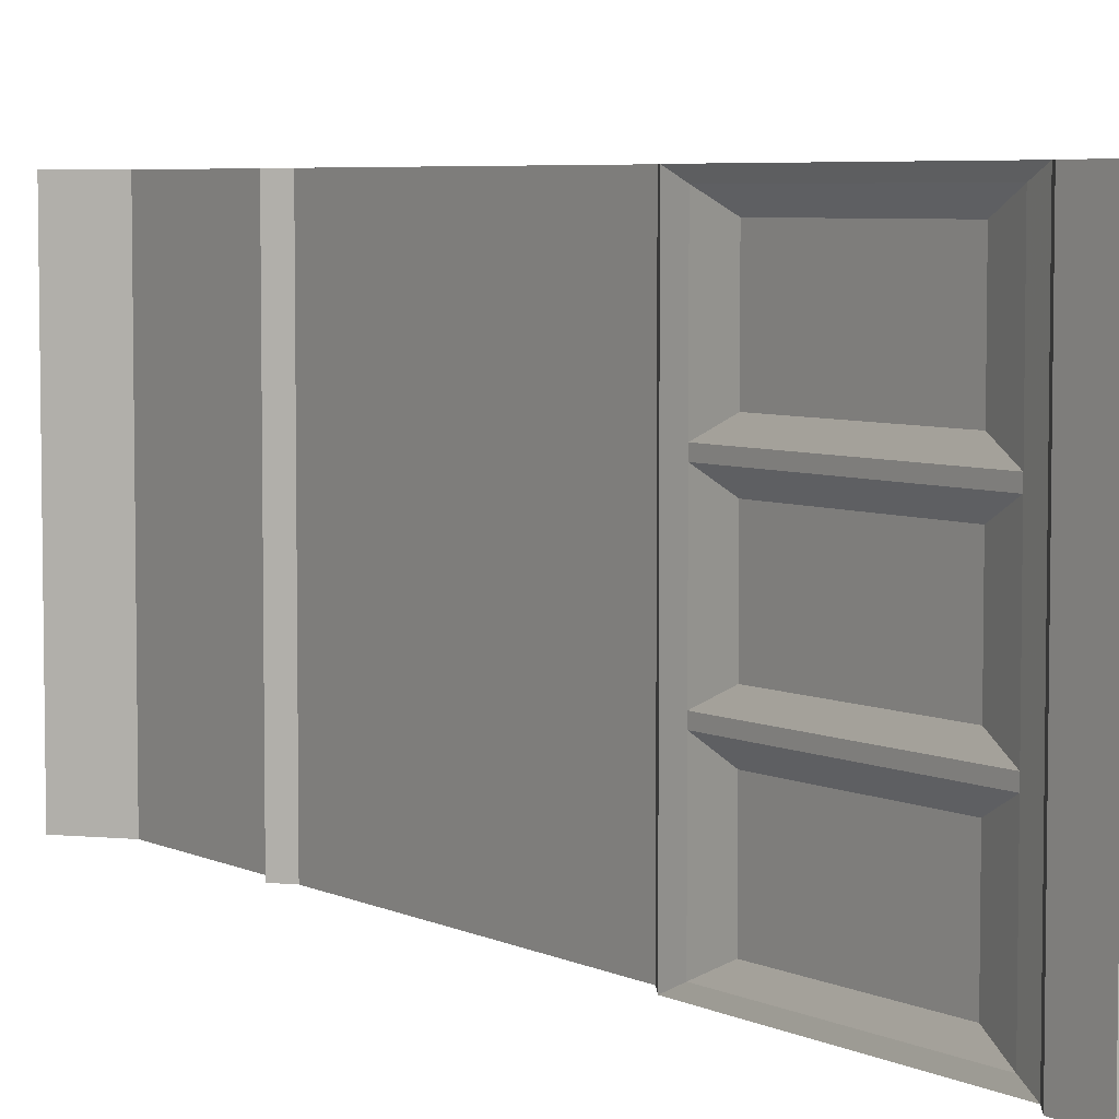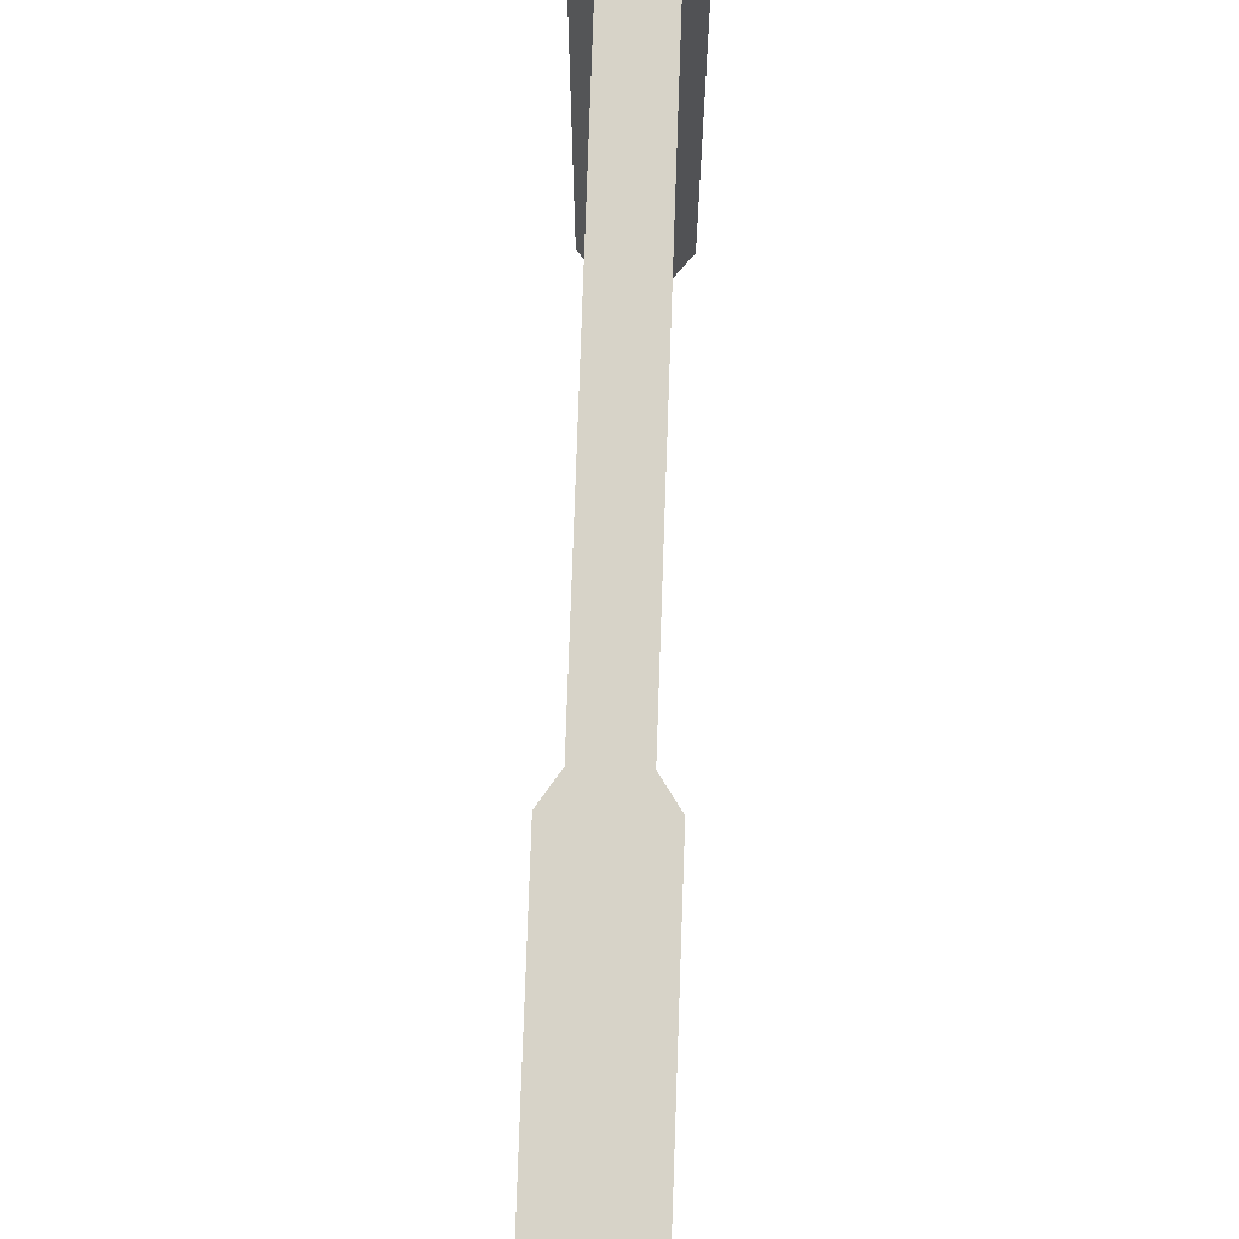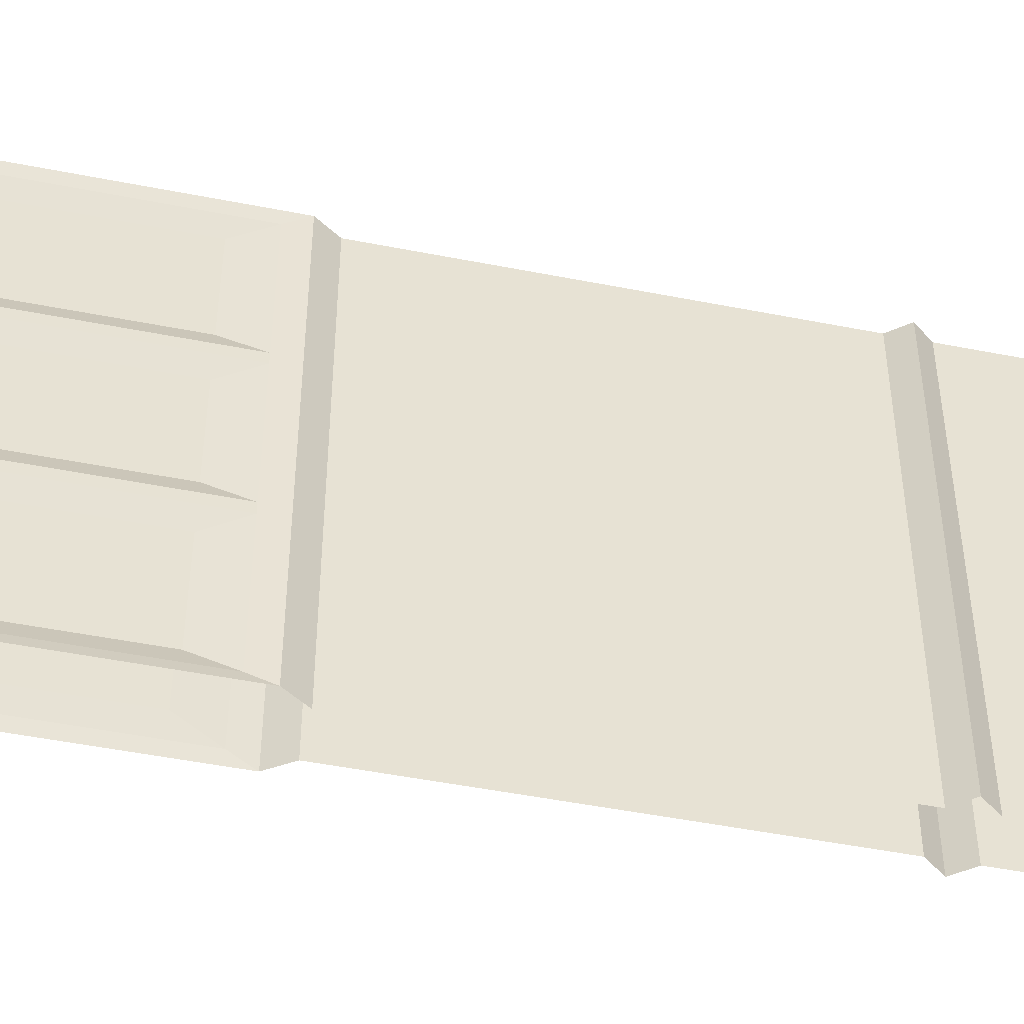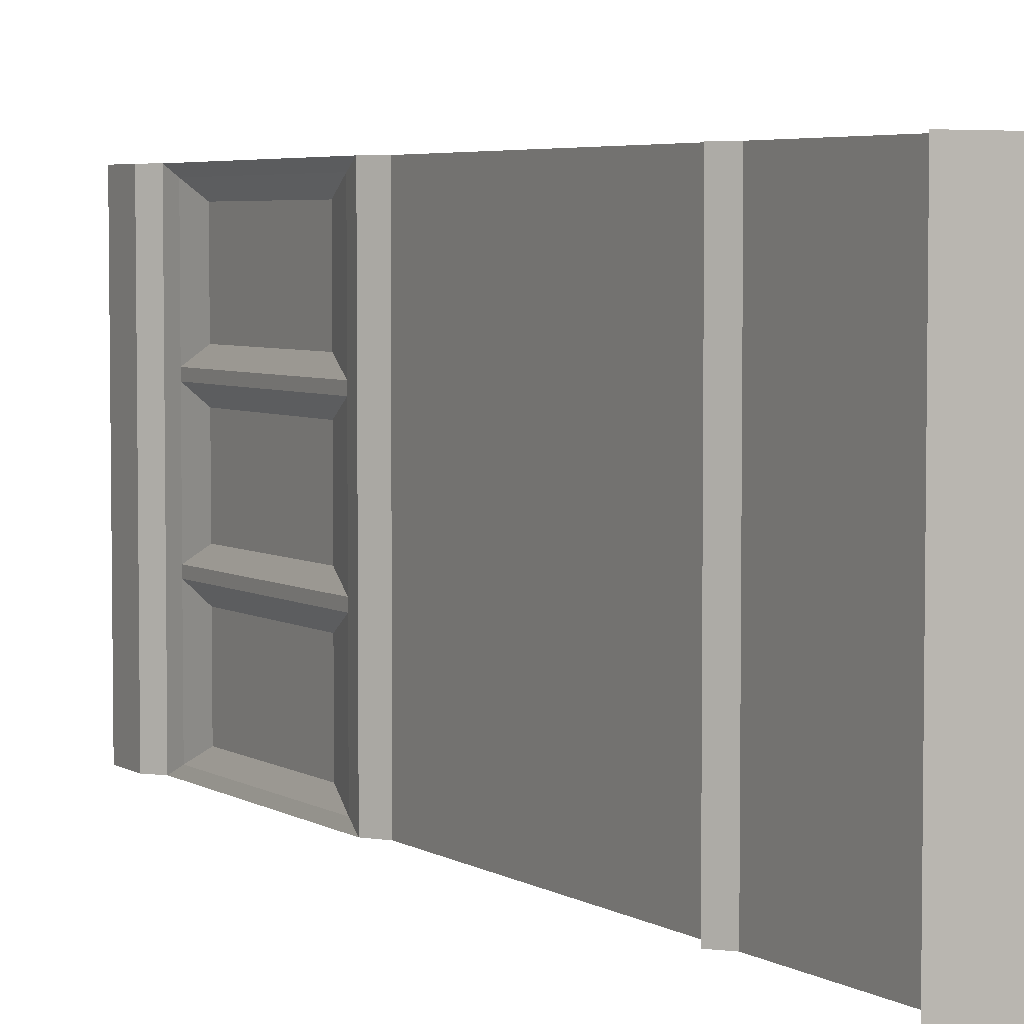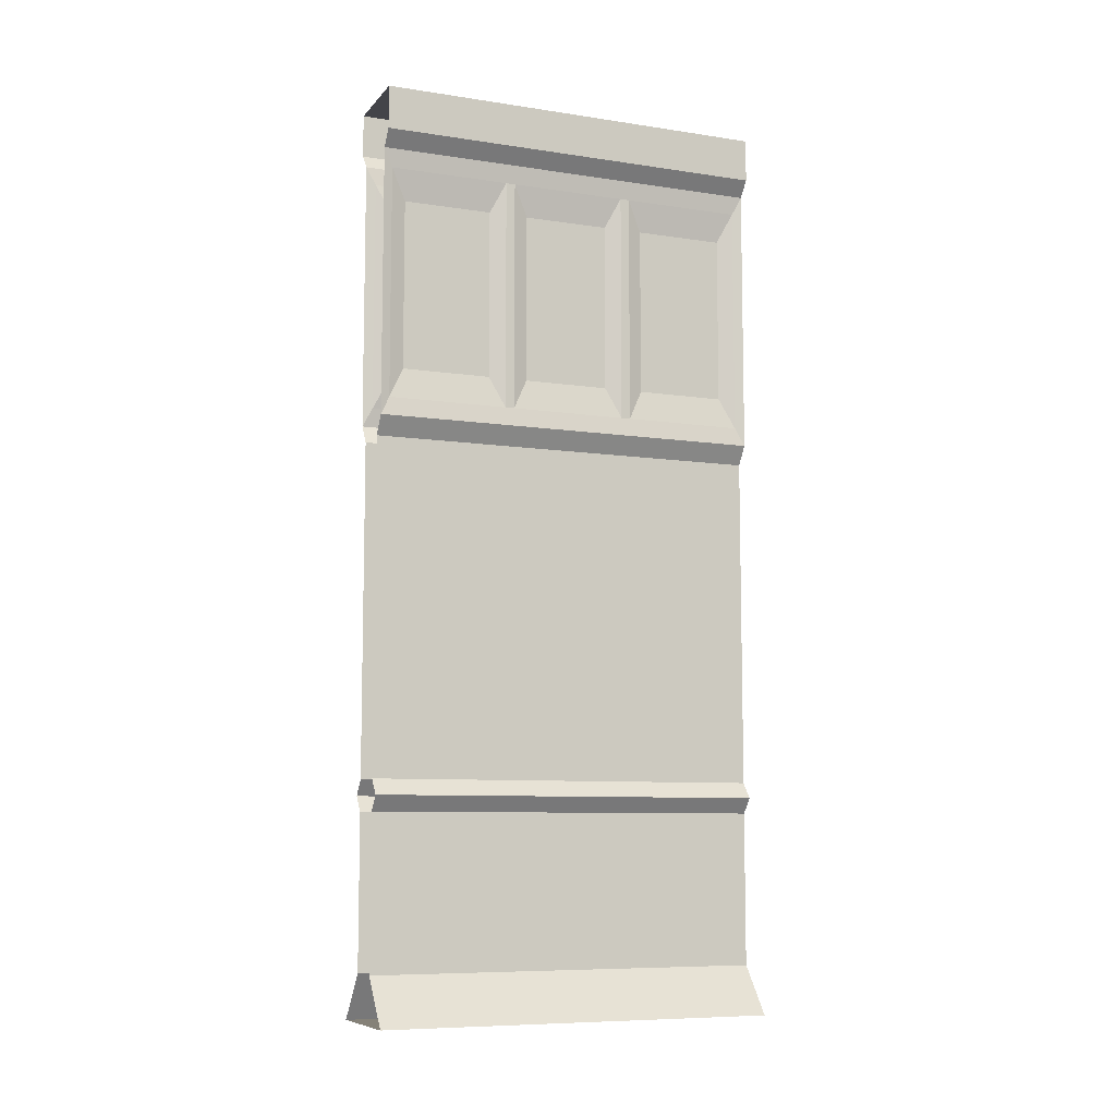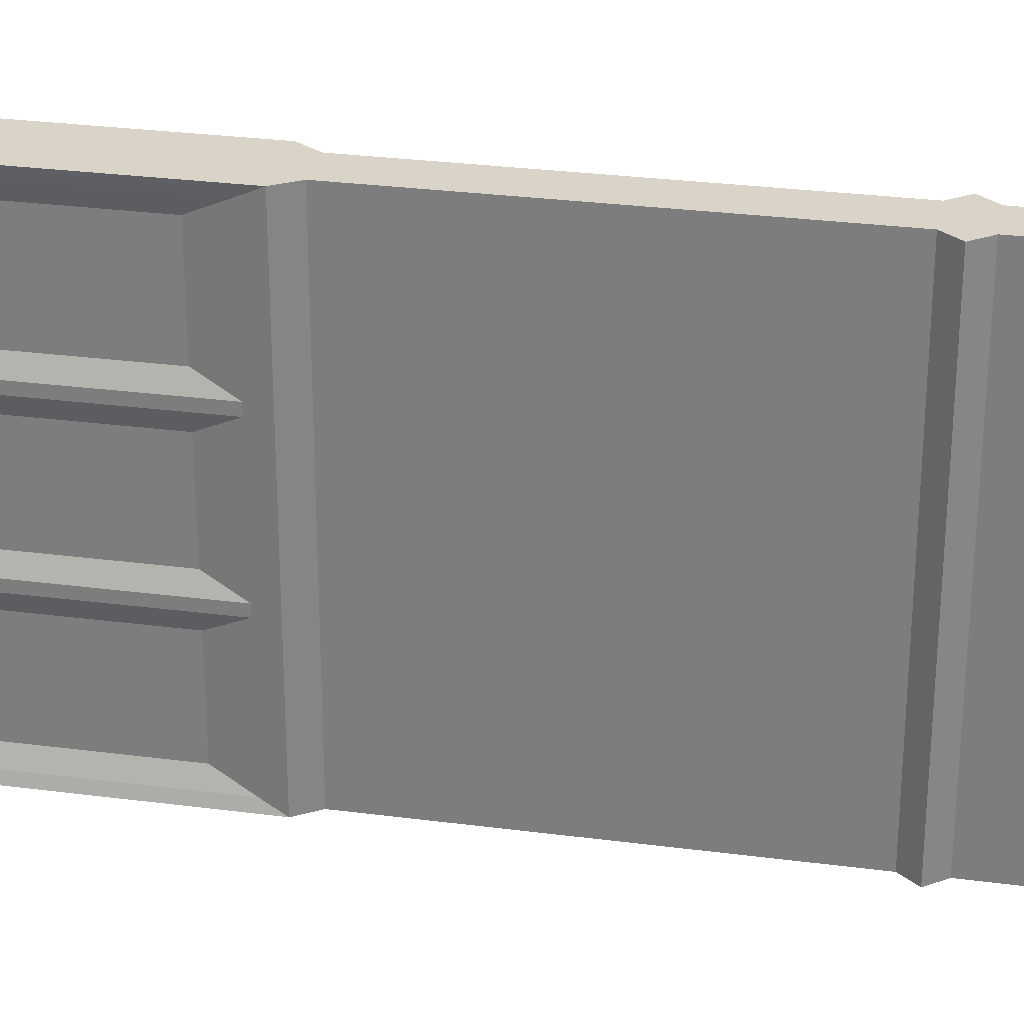
<metadata>
{"format":"obj","ext":"obj","renderer":"f3d","projection":"perspective","resolution":1024,"background":"white","views":[{"elev":5.5,"azim":144.7,"up":"+Z"},{"elev":77.2,"azim":-178.0,"up":"+Z"},{"elev":-49.0,"azim":-102.4,"up":"+Z"},{"elev":4.6,"azim":-30.0,"up":"+Z"},{"elev":-8.4,"azim":-112.5,"up":"+Y"},{"elev":28.8,"azim":-78.9,"up":"+Z"}]}
</metadata>
<code>
v -0.4688 -0.1094 -0.5
v -0.4688 -0.1094 0.5
v -0.4688 0 0.5
v -0.4688 0 -0.5
v -0.25 0 0.5
v -0.25 0 -0.5
v -0.25 -0.1094 0.5
v -0.25 -0.1094 -0.5
v -0.2812 -0.1484 0.5
v -0.2812 -0.1484 -0.5
v -0.2891 -0.1953 -0.1484
v -0.2891 -0.1953 -0.1719
v -0.2891 -0.1953 -0.4766
v -0.2812 -0.8281 -0.5
v -0.2891 -0.7812 -0.4766
v -0.2891 -0.7812 -0.1719
v -0.2891 -0.7812 -0.1484
v -0.2812 -0.8281 0.5
v -0.3125 -0.875 0.5
v -0.3125 -0.875 -0.5
v -0.3125 -1.711 0.5
v -0.3125 -1.711 -0.5
v -0.2812 -1.75 0.5
v -0.2812 -1.75 -0.5
v -0.3125 -1.789 0.5
v -0.3125 -1.789 -0.5
v -0.3125 -2.172 0.5
v -0.3125 -2.172 -0.5
v -0.2188 -2.289 0.5
v -0.2188 -2.289 -0.5
v -0.5 -2.289 -0.5
v -0.5 -2.289 0.5
v -0.4062 -2.172 0.5
v -0.4062 -2.172 -0.5
v -0.4062 -1.789 0.5
v -0.4062 -1.789 -0.5
v -0.4375 -1.75 0.5
v -0.4375 -1.75 -0.5
v -0.4062 -1.711 0.5
v -0.4062 -1.711 -0.5
v -0.4062 -0.875 0.5
v -0.4062 -0.875 -0.5
v -0.4375 -0.8281 0.5
v -0.4375 -0.8281 -0.5
v -0.4297 -0.7812 -0.1484
v -0.4297 -0.7812 -0.1719
v -0.4297 -0.7812 -0.4766
v -0.4375 -0.1484 -0.5
v -0.4297 -0.1953 -0.4766
v -0.4297 -0.1953 -0.1719
v -0.4297 -0.1953 -0.1484
v -0.4375 -0.1484 0.5
v -0.2891 -0.7812 0.4766
v -0.2891 -0.1953 0.4766
v -0.2891 -0.1953 0.1719
v -0.2891 -0.1953 0.1484
v -0.3047 -0.2734 0.1094
v -0.3047 -0.2734 -0.1094
v -0.3047 -0.7031 -0.2109
v -0.3047 -0.2734 -0.2109
v -0.3047 -0.2734 -0.4375
v -0.3047 -0.7031 -0.4375
v -0.4141 -0.2734 0.4375
v -0.4141 -0.2734 0.2109
v -0.4141 -0.7031 0.2109
v -0.4141 -0.7031 0.4375
v -0.4297 -0.7812 0.4766
v -0.4297 -0.1953 0.4766
v -0.4297 -0.1953 0.1719
v -0.4297 -0.7812 0.1719
v -0.4297 -0.1953 0.1484
v -0.4297 -0.7812 0.1484
v -0.4141 -0.7031 0.1094
v -0.4141 -0.7031 -0.1094
v -0.4141 -0.2734 -0.2109
v -0.4141 -0.7031 -0.2109
v -0.4141 -0.7031 -0.4375
v -0.4141 -0.2734 -0.4375
v -0.4141 -0.2734 0.1094
v -0.4141 -0.2734 -0.1094
v -0.3047 -0.7031 0.4375
v -0.3047 -0.7031 0.2109
v -0.3047 -0.2734 0.2109
v -0.3047 -0.2734 0.4375
v -0.2891 -0.7812 0.1719
v -0.3047 -0.7031 0.1094
v -0.3047 -0.7031 -0.1094
v -0.2891 -0.7812 0.1484
f 1 2 3
f 1 3 4
f 6 5 7
f 6 7 8
f 22 21 23
f 22 23 24
f 38 37 39
f 38 39 40
f 2 7 5
f 2 5 3
f 11 56 57
f 11 57 58
f 11 58 17
f 12 16 59
f 12 59 60
f 12 60 13
f 13 60 61
f 13 61 15
f 15 61 62
f 15 62 16
f 16 62 59
f 21 39 37
f 21 37 23
f 63 66 67
f 63 67 68
f 63 68 64
f 64 68 69
f 64 69 65
f 65 69 70
f 65 70 66
f 66 70 67
f 45 72 73
f 45 73 74
f 45 74 51
f 46 50 75
f 46 75 76
f 46 76 47
f 47 76 77
f 47 77 49
f 49 77 78
f 49 78 50
f 50 78 75
f 79 73 72
f 79 72 71
f 79 71 80
f 80 71 51
f 80 51 74
f 81 84 54
f 81 54 53
f 81 53 82
f 82 53 85
f 82 85 83
f 83 85 55
f 83 55 84
f 84 55 54
f 86 57 56
f 86 56 88
f 86 88 87
f 87 88 17
f 87 17 58
f 4 3 5
f 4 5 6
f 8 7 9
f 8 9 10
f 10 9 11
f 10 11 12
f 10 12 13
f 10 13 14
f 14 13 15
f 14 15 16
f 14 16 17
f 14 17 18
f 14 18 19
f 14 19 20
f 24 23 25
f 24 25 26
f 36 35 37
f 36 37 38
f 42 41 43
f 42 43 44
f 44 43 45
f 44 45 46
f 44 46 47
f 44 47 48
f 48 47 49
f 48 49 50
f 48 50 51
f 48 51 52
f 48 52 2
f 48 2 1
f 7 2 52
f 7 52 9
f 9 52 43
f 9 43 18
f 9 18 53
f 9 53 54
f 9 54 55
f 9 55 56
f 9 56 11
f 11 17 16
f 11 16 12
f 18 43 41
f 18 41 19
f 23 37 35
f 23 35 25
f 67 70 43
f 67 43 68
f 68 43 52
f 68 52 69
f 69 52 71
f 69 71 70
f 70 71 72
f 70 72 43
f 43 72 45
f 45 51 50
f 45 50 46
f 52 51 71
f 55 85 88
f 55 88 56
f 18 17 88
f 18 88 85
f 18 85 53
f 20 19 21
f 20 21 22
f 26 25 27
f 26 27 28
f 34 33 35
f 34 35 36
f 40 39 41
f 40 41 42
f 19 41 39
f 19 39 21
f 25 35 33
f 25 33 27
f 28 27 29
f 28 29 30
f 30 29 31
f 31 29 32
f 31 32 33
f 31 33 34
f 27 33 32
f 27 32 29
f 59 62 61
f 59 61 60
f 63 64 65
f 63 65 66
f 75 78 77
f 75 77 76
f 79 80 74
f 79 74 73
f 81 82 83
f 81 83 84
f 86 87 58
f 86 58 57

</code>
